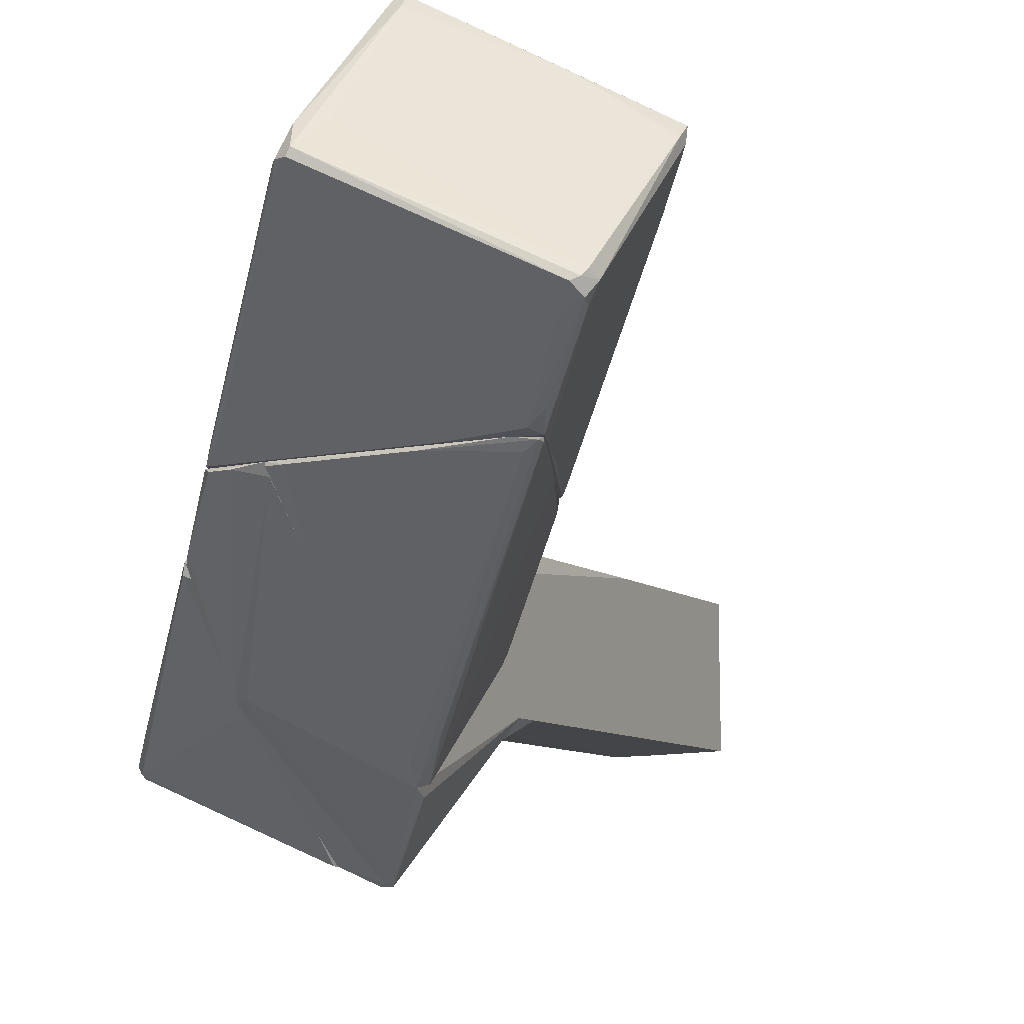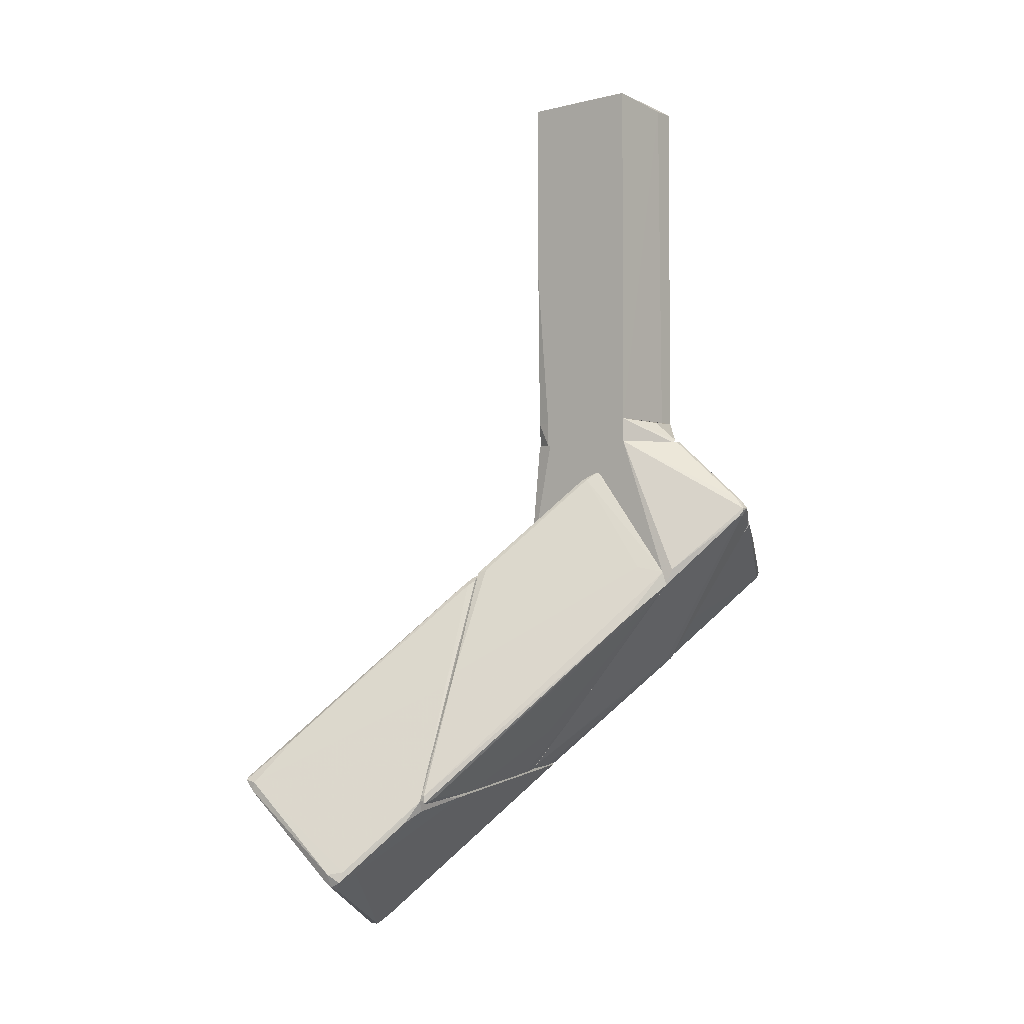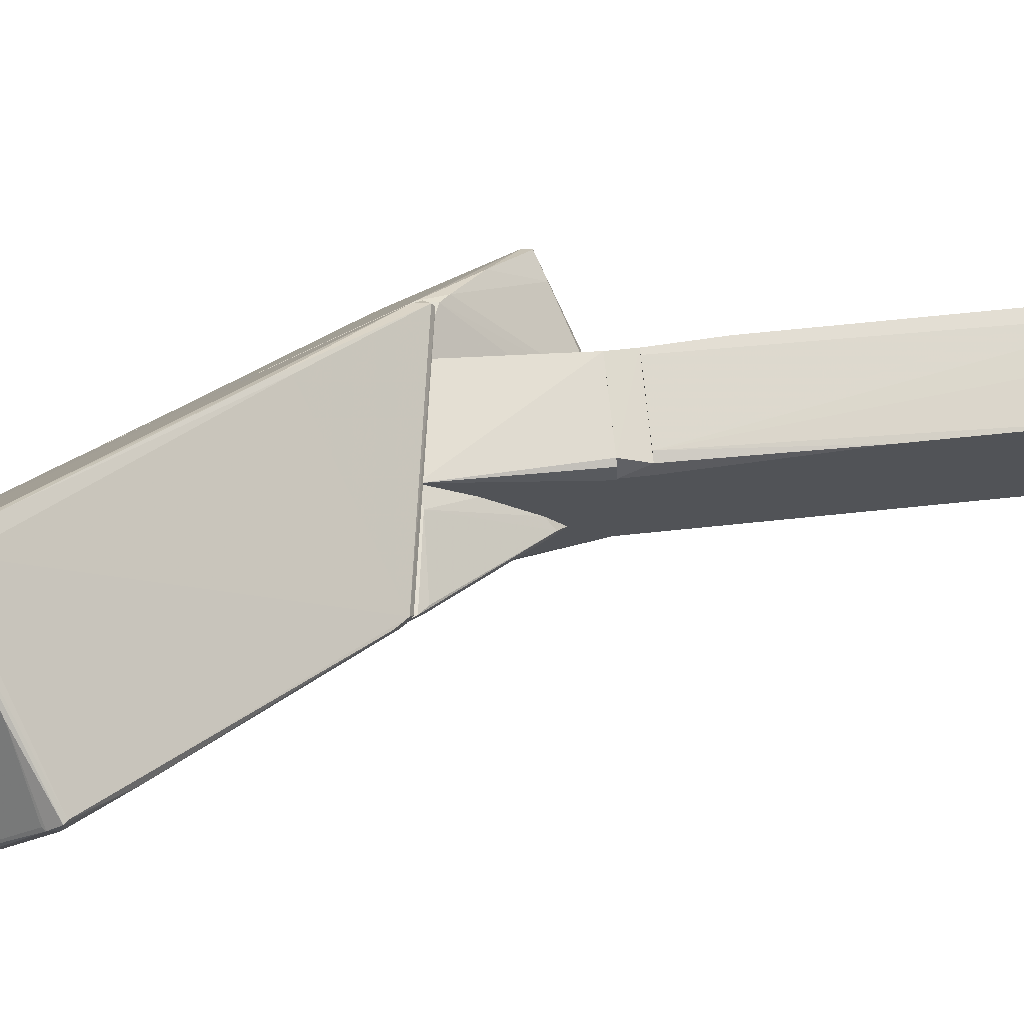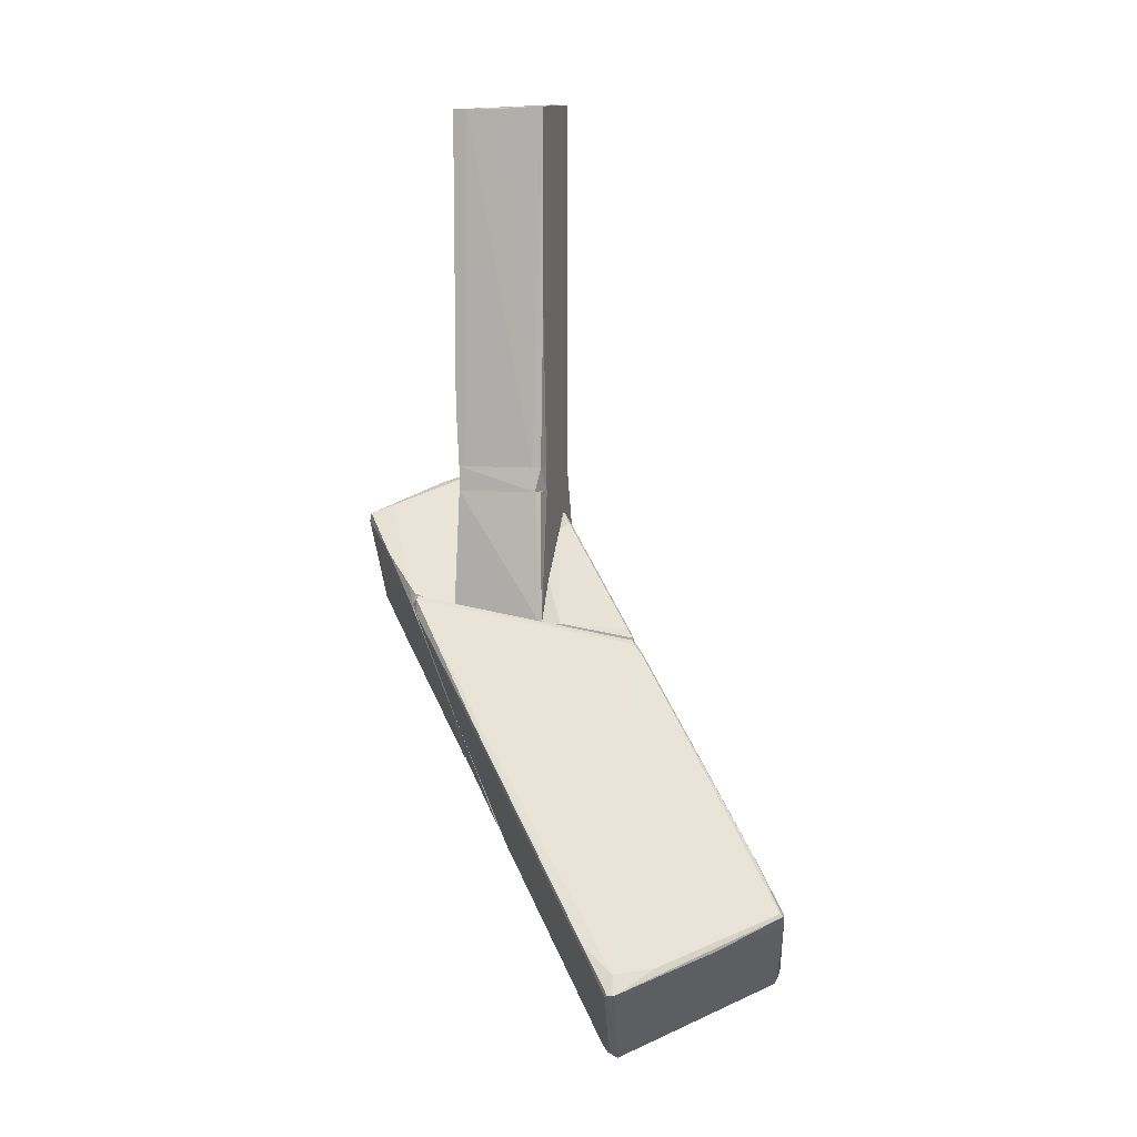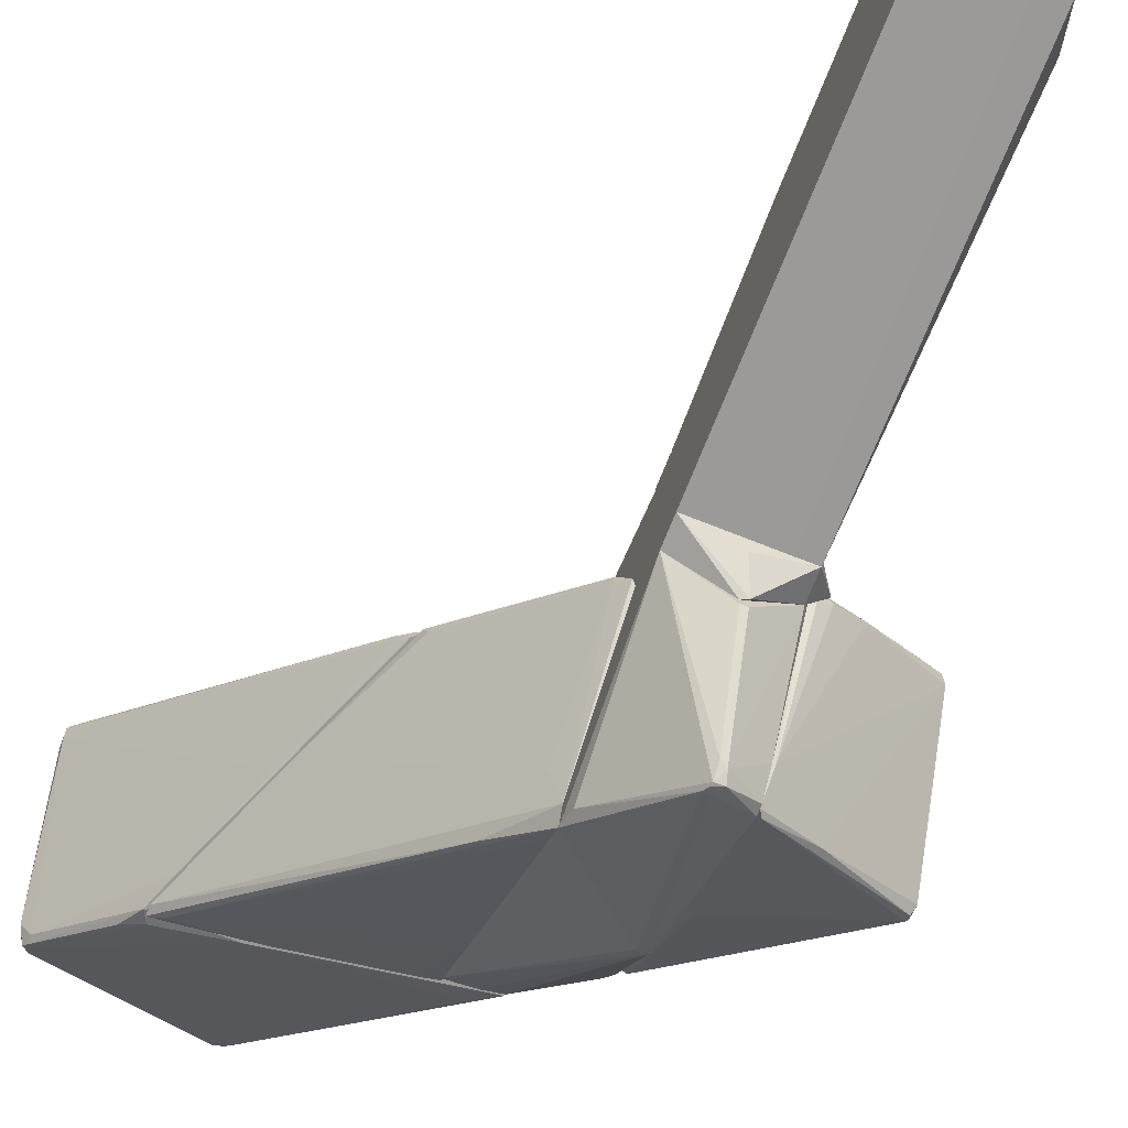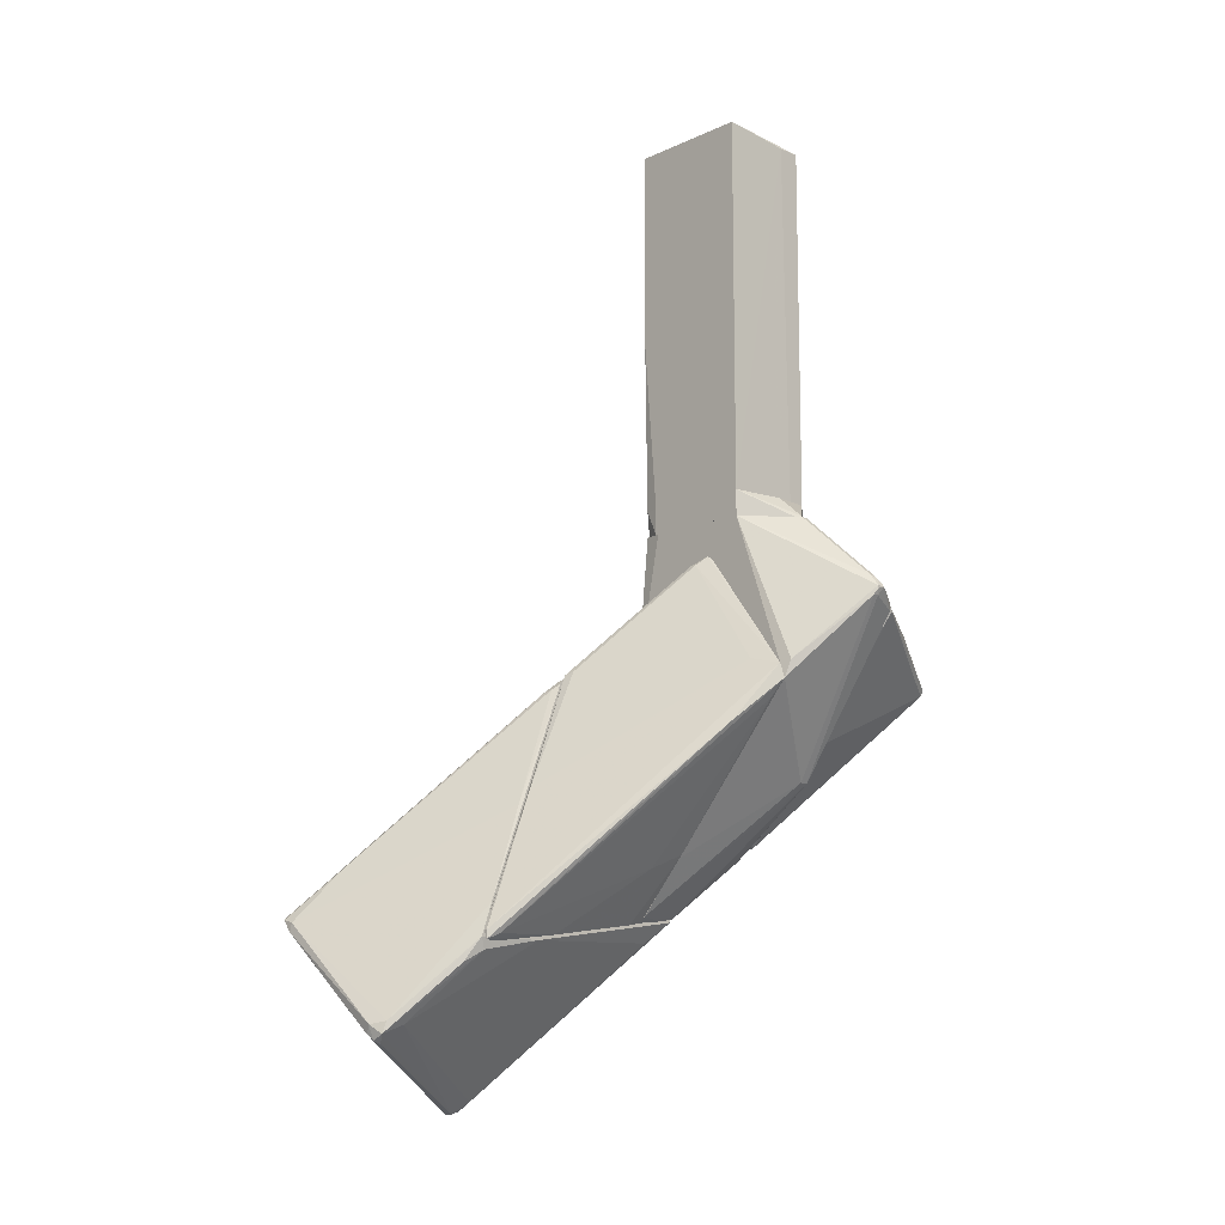
<metadata>
{"format":"obj","ext":"obj","renderer":"f3d","projection":"perspective","resolution":1024,"background":"white","views":[{"elev":-7.8,"azim":24.6,"up":"+Z"},{"elev":-3.0,"azim":127.9,"up":"+Y"},{"elev":67.2,"azim":84.0,"up":"+Z"},{"elev":10.7,"azim":12.2,"up":"+Y"},{"elev":-68.9,"azim":158.7,"up":"+Z"},{"elev":-12.2,"azim":135.4,"up":"+Y"}]}
</metadata>
<code>
o convex_0
v 5.033 -9.903 1.614
v -1.885 -4.008 1.387
v -1.828 -4.178 1.387
v 3.332 -10.3 6.547
v 3.105 -4.858 1.671
v 2.878 -12.46 4.164
v 6.451 -9.053 4.959
v 0.04344 -8.939 1.387
v 6.054 -11.26 2.805
v 2.935 -4.688 1.387
v -1.77 -3.894 1.5
v 4.806 -9.45 1.387
v 3.389 -9.96 6.32
v 2.991 -12.23 4.619
v 6.451 -9.11 4.732
v 6.054 -11.15 2.578
v 3.445 -10.47 6.376
v -1.77 -4.178 1.557
v 3.105 -12.51 4.279
v 3.275 -10.36 6.49
v 0.1569 -9.053 1.614
v 6.394 -9.337 4.789
v 6.394 -8.997 4.959
v 3.049 -12.51 4.164
v 3.445 -9.45 1.387
v 6.167 -10.98 2.805
v 3.899 -7.013 1.444
v 2.878 -4.631 1.5
v 2.765 -12.29 4.164
v 6.11 -11.15 2.918
v 2.708 -9.507 5.98
v 0.4408 -9.337 1.671
v -1.77 -3.837 1.387
v 3.445 -10.3 6.547
v 5.656 -10.98 2.465
v -0.1263 -5.879 3.088
v 5.771 -8.147 4.165
v -0.8631 -6.673 1.444
v 4.183 -9.846 6.093
v 3.332 -12 4.676
v 3.049 -4.801 1.5
v 2.482 -9.337 5.753
v 5.997 -10.92 2.521
v 5.26 -9.621 5.582
v -0.01287 -6.163 3.315
v 5.94 -11.32 2.748
v 4.693 -9.677 1.444
v 2.765 -12.29 3.995
v 2.822 -4.575 1.387
v 6.451 -9.28 4.789
v 4.579 -8.827 1.387
f 15 43 51
f 3 2 8
f 8 2 10
f 1 12 16
f 4 14 17
f 2 3 18
f 11 2 18
f 14 6 19
f 17 14 19
f 14 4 20
f 8 6 21
f 19 6 24
f 8 10 25
f 10 12 25
f 9 16 26
f 23 5 28
f 6 14 29
f 14 20 29
f 21 6 29
f 19 9 30
f 9 26 30
f 4 13 31
f 20 4 31
f 8 25 32
f 10 2 33
f 2 11 33
f 11 28 33
f 13 4 34
f 4 17 34
f 7 23 34
f 16 24 35
f 32 25 35
f 28 11 36
f 13 28 36
f 31 13 36
f 7 15 37
f 23 7 37
f 5 23 37
f 3 8 38
f 18 3 38
f 8 21 38
f 29 18 38
f 21 29 38
f 28 13 39
f 23 28 39
f 13 34 39
f 34 23 39
f 17 19 40
f 19 30 40
f 27 10 41
f 15 27 41
f 5 37 41
f 37 15 41
f 29 20 42
f 18 29 42
f 20 31 42
f 16 12 43
f 15 26 43
f 26 16 43
f 30 22 44
f 34 17 44
f 7 34 44
f 17 40 44
f 40 30 44
f 11 18 45
f 36 11 45
f 31 36 45
f 18 42 45
f 42 31 45
f 16 9 46
f 9 19 46
f 24 16 46
f 19 24 46
f 12 1 47
f 1 16 47
f 25 12 47
f 16 35 47
f 35 25 47
f 6 8 48
f 24 6 48
f 8 32 48
f 35 24 48
f 32 35 48
f 28 5 49
f 10 33 49
f 33 28 49
f 41 10 49
f 5 41 49
f 15 7 50
f 26 15 50
f 22 30 50
f 30 26 50
f 7 44 50
f 44 22 50
f 12 10 51
f 10 27 51
f 27 15 51
f 43 12 51
o convex_1
v -1.261 -1.569 -0.7679
v 0.8939 -1.058 0.8764
v 0.8372 -1.058 1.16
v 0.8939 -1.569 0.8764
v 0.8939 -1.058 -1.222
v -0.8637 -1.058 1.33
v -0.9205 -1.058 -1.278
v -0.07022 -1.569 -1.902
v -0.8637 -1.569 1.33
v 0.8939 -1.569 -1.222
v 0.7237 -1.569 1.216
v -0.01348 -1.115 -1.505
v -0.9205 -1.569 -1.278
v -0.1835 -1.512 -1.902
v -1.261 -1.512 -0.8808
v -0.9205 -1.058 0.933
f 58 66 67
f 53 54 55
f 54 53 56
f 53 55 56
f 54 56 57
f 57 56 58
f 55 52 59
f 52 55 60
f 57 52 60
f 56 55 61
f 55 59 61
f 59 56 61
f 55 54 62
f 54 57 62
f 60 55 62
f 57 60 62
f 58 56 63
f 59 52 64
f 59 64 65
f 56 59 65
f 63 56 65
f 58 63 65
f 64 58 65
f 64 52 66
f 58 64 66
f 52 57 67
f 57 58 67
f 66 52 67
o convex_2
v -1.147 5.235 -0.541
v -0.6371 6.199 1.33
v -0.0702 6.199 1.273
v 0.6669 -1.058 1.216
v 0.8939 6.313 -1.221
v -0.9206 -1.058 -1.278
v -0.8639 -1.058 1.33
v 0.8939 -1.058 -1.221
v 0.8939 6.256 1.16
v -0.9206 6.143 -1.278
v -0.9206 6.199 1.33
v 0.8939 -1.058 0.8761
v -0.9206 -1.058 0.9895
v -1.147 5.689 -0.08751
v -0.9206 0.2463 1.33
v -0.4668 6.143 -1.278
v 0.8372 -1.058 1.16
v -1.147 5.349 -0.7113
v 0.6104 6.313 -0.9944
v -0.5803 -1.058 -1.278
v -0.7504 -1.058 1.33
v 0.8372 6.313 -0.2573
v 0.8939 2.345 1.16
v -1.147 5.746 -0.2576
f 85 81 91
f 70 69 71
f 71 73 75
f 69 70 76
f 70 71 76
f 75 72 76
f 74 69 78
f 69 76 78
f 71 75 79
f 75 76 79
f 68 73 80
f 73 71 80
f 71 74 80
f 68 80 81
f 74 78 82
f 80 74 82
f 78 81 82
f 81 80 82
f 72 75 83
f 77 72 83
f 73 77 83
f 71 79 84
f 73 68 85
f 77 73 85
f 68 81 85
f 72 77 86
f 77 78 86
f 75 73 87
f 83 75 87
f 73 83 87
f 71 69 88
f 69 74 88
f 74 71 88
f 76 72 89
f 78 76 89
f 72 86 89
f 86 78 89
f 76 71 90
f 79 76 90
f 71 84 90
f 84 79 90
f 78 77 91
f 81 78 91
f 77 85 91
o convex_3
v 0.8939 -2.307 -0.5975
v 0.8939 -8.996 1.33
v 1.178 -9.053 1.33
v 0.8939 -4.801 -2.355
v 4.75 -9.337 1.387
v 1.291 -4.291 1.386
v 2.822 -4.518 1.387
v 0.8939 -4.348 1.386
v 4.523 -9.394 1.216
v 0.9509 -4.518 -2.299
v 1.121 -2.42 -0.3715
v 0.8939 -8.996 1.386
v 3.729 -6.729 1.33
v 0.9509 -2.59 -0.08796
v 4.75 -9.337 1.33
v 0.8939 -7.806 0.2523
v 2.765 -4.461 1.216
v 4.75 -9.507 1.33
v 1.631 -5.596 -1.732
v 1.178 -4.405 -1.788
v 1.121 -2.42 -0.2579
v 3.105 -9.337 1.33
v 1.518 -8.089 0.4223
v 4.409 -9.507 1.387
v 0.9509 -5.142 -2.072
v 2.652 -4.348 1.273
v 0.9509 -2.249 -0.5407
v 0.8939 -3.497 0.7058
f 105 92 119
f 93 92 95
f 92 93 99
f 98 97 99
f 95 92 101
f 93 94 103
f 99 93 103
f 98 99 103
f 98 96 104
f 104 96 106
f 94 93 107
f 93 95 107
f 102 98 108
f 98 104 108
f 106 96 109
f 106 109 110
f 100 95 110
f 95 101 110
f 101 106 110
f 109 100 110
f 101 102 111
f 106 101 111
f 104 106 111
f 102 108 111
f 108 104 111
f 98 102 112
f 105 97 112
f 103 94 113
f 100 109 113
f 94 107 114
f 113 94 114
f 100 113 114
f 96 98 115
f 98 103 115
f 109 96 115
f 103 113 115
f 113 109 115
f 95 100 116
f 107 95 116
f 100 114 116
f 114 107 116
f 97 98 117
f 112 97 117
f 98 112 117
f 101 92 118
f 102 101 118
f 92 105 118
f 112 102 118
f 105 112 118
f 92 99 119
f 99 97 119
f 97 105 119
o convex_4
v -1.205 -5.708 -1.391
v -0.9776 -4.12 1.387
v -0.9776 -2.08 -0.3151
v -3.472 -4.291 -1.788
v -0.9776 -3.327 -3.32
v -3.132 -2.306 0.1959
v -1.034 -7.58 0.4225
v -1.885 -4.12 1.386
v -1.091 -1.569 -1.051
v -3.416 -4.574 -2.072
v -0.9774 -6.275 1.386
v -3.189 -2.363 0.02541
v -0.9774 -7.466 0.1954
v -1.998 -3.61 1.273
v -3.472 -4.347 -2.015
v -0.9776 -1.569 -0.7689
v -1.034 -2.93 -2.866
v -3.189 -2.477 0.1387
v -1.034 -3.44 -3.32
v -3.019 -5.141 -1.505
v -1.828 -1.739 -0.5984
v -1.034 -6.389 1.33
v -2.678 -2.136 0.02541
v -1.091 -7.522 0.2525
v -1.205 -1.569 -0.7117
v -1.941 -3.724 -2.866
v -1.828 -3.78 1.386
v -0.9776 -5.594 -1.505
v -3.472 -4.574 -1.958
v -2.565 -3.044 0.8192
v -0.9776 -1.569 -1.051
v -1.205 -7.182 0.4225
v -1.318 -1.569 -0.8817
v -3.416 -4.461 -2.128
f 148 134 153
f 122 121 130
f 121 127 130
f 124 130 132
f 130 126 132
f 123 131 134
f 122 130 135
f 131 123 137
f 125 131 137
f 120 129 138
f 131 125 140
f 136 131 140
f 126 130 141
f 130 127 141
f 127 137 141
f 140 125 142
f 129 120 143
f 120 132 143
f 132 126 143
f 126 139 143
f 135 128 144
f 122 135 144
f 142 133 144
f 140 142 144
f 134 131 145
f 136 124 145
f 131 136 145
f 124 138 145
f 121 122 146
f 127 121 146
f 133 127 146
f 122 144 146
f 144 133 146
f 132 120 147
f 124 132 147
f 120 138 147
f 138 124 147
f 123 134 148
f 137 123 148
f 139 137 148
f 129 143 148
f 143 139 148
f 127 133 149
f 137 127 149
f 125 137 149
f 142 125 149
f 133 142 149
f 130 124 150
f 128 135 150
f 135 130 150
f 124 136 150
f 136 128 150
f 139 126 151
f 137 139 151
f 126 141 151
f 141 137 151
f 128 136 152
f 136 140 152
f 144 128 152
f 140 144 152
f 138 129 153
f 134 145 153
f 145 138 153
f 129 148 153
o convex_5
v -0.4669 -3.101 -3.603
v -0.1267 -4.235 1.387
v -0.9206 -4.121 1.386
v 0.3834 -8.94 1.33
v 0.8937 -1.569 -1.221
v -0.9772 -7.636 0.3654
v -0.9206 -1.569 0.8197
v 0.8937 -4.802 -2.355
v 0.8371 -1.569 1.16
v 0.8937 -8.996 1.387
v -0.9772 -3.44 -3.319
v -0.9206 -6.444 -1.278
v -0.9772 -1.569 -1.108
v -0.9772 -6.444 1.386
v -0.8638 -1.569 1.33
v -0.1833 -1.569 -2.015
v 0.8937 -4.348 1.387
v -0.2967 -3.157 -3.603
v -0.07011 -8.77 1.387
v 0.8937 -8.884 1.216
v 0.8371 -4.462 -2.469
v -0.9772 -4.121 1.386
v -0.9772 -2.931 -2.922
v 0.8937 -1.569 0.8192
v -0.7504 -6.444 -1.278
v 0.04327 -8.883 1.329
v 0.7236 -1.569 1.216
v -0.2967 -2.874 -3.433
v -0.2401 -3.27 -3.546
v -0.9772 -7.522 0.5921
v -0.07011 -1.569 -2.015
v -0.9206 -1.569 -1.278
v -0.2967 -3.101 -3.603
v 0.8937 -7.862 0.3093
v -0.8638 -7.805 0.4792
v -0.9772 -1.626 -0.7121
v -0.4103 -2.93 -3.49
v -0.3535 -3.27 -3.546
v -0.9772 -3.271 -3.319
f 176 190 192
f 161 158 163
f 159 164 165
f 164 159 166
f 166 159 167
f 156 155 170
f 155 163 170
f 163 158 170
f 168 156 170
f 163 155 172
f 155 167 172
f 163 157 173
f 161 163 173
f 157 165 173
f 158 161 174
f 155 156 175
f 167 155 175
f 166 167 175
f 156 168 175
f 168 160 175
f 164 166 176
f 158 162 177
f 170 158 177
f 162 170 177
f 173 165 178
f 157 163 179
f 165 157 179
f 163 172 179
f 162 158 180
f 158 166 180
f 166 160 180
f 160 168 180
f 170 162 180
f 168 170 180
f 174 161 182
f 171 174 182
f 161 178 182
f 178 165 182
f 167 159 183
f 172 167 183
f 169 158 184
f 181 169 184
f 158 181 184
f 166 158 185
f 158 169 185
f 176 166 185
f 171 154 186
f 158 174 186
f 174 171 186
f 181 158 186
f 161 173 187
f 178 161 187
f 173 178 187
f 159 165 188
f 165 179 188
f 179 172 188
f 183 159 188
f 172 183 188
f 160 166 189
f 175 160 189
f 166 175 189
f 169 181 190
f 185 169 190
f 176 185 190
f 186 154 190
f 181 186 190
f 164 154 191
f 165 164 191
f 154 171 191
f 182 165 191
f 171 182 191
f 154 164 192
f 164 176 192
f 190 154 192

</code>
